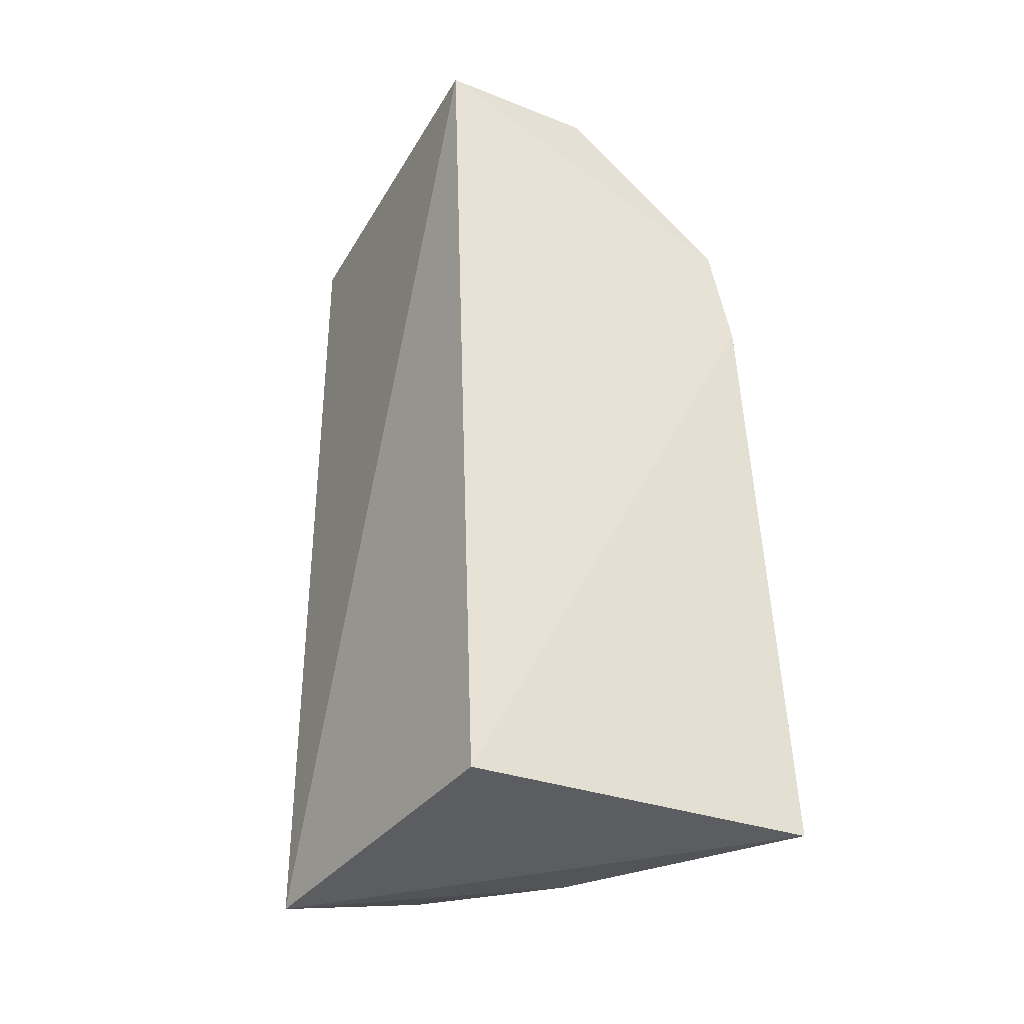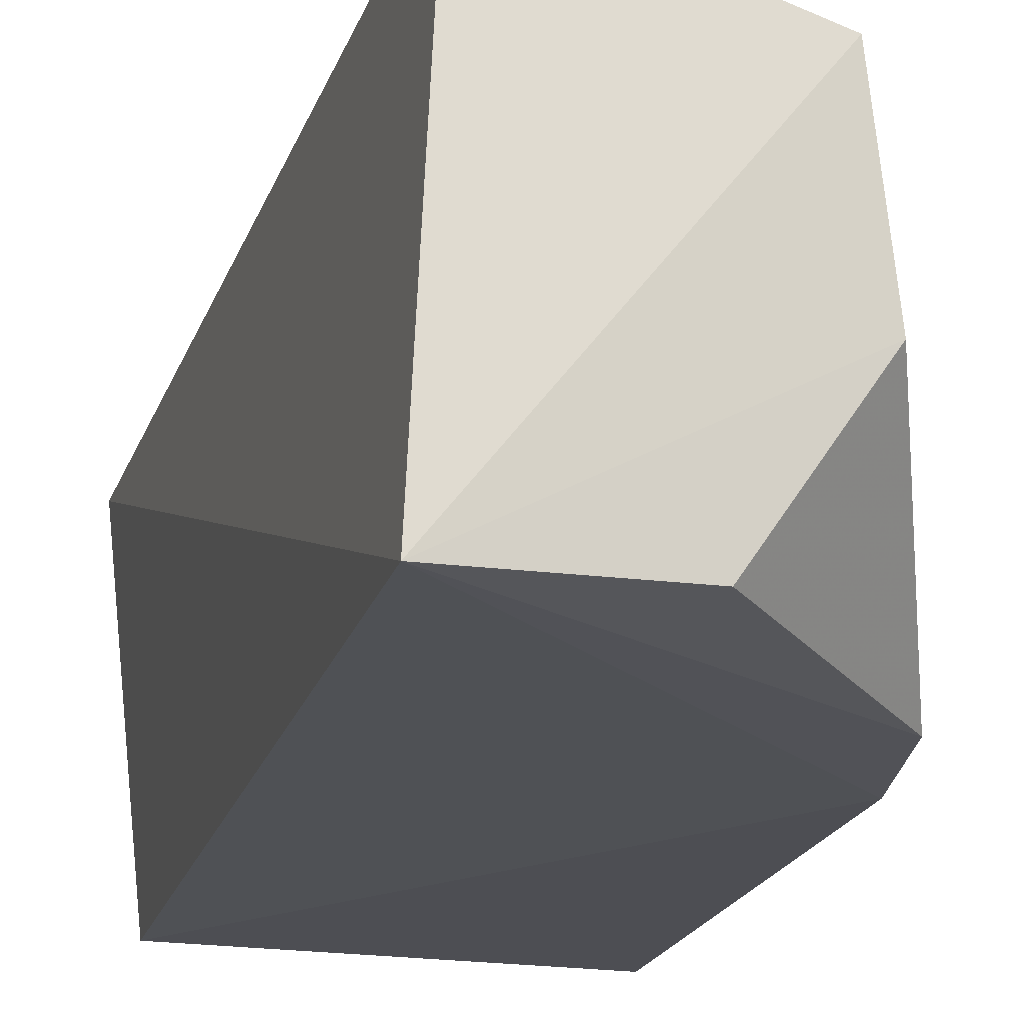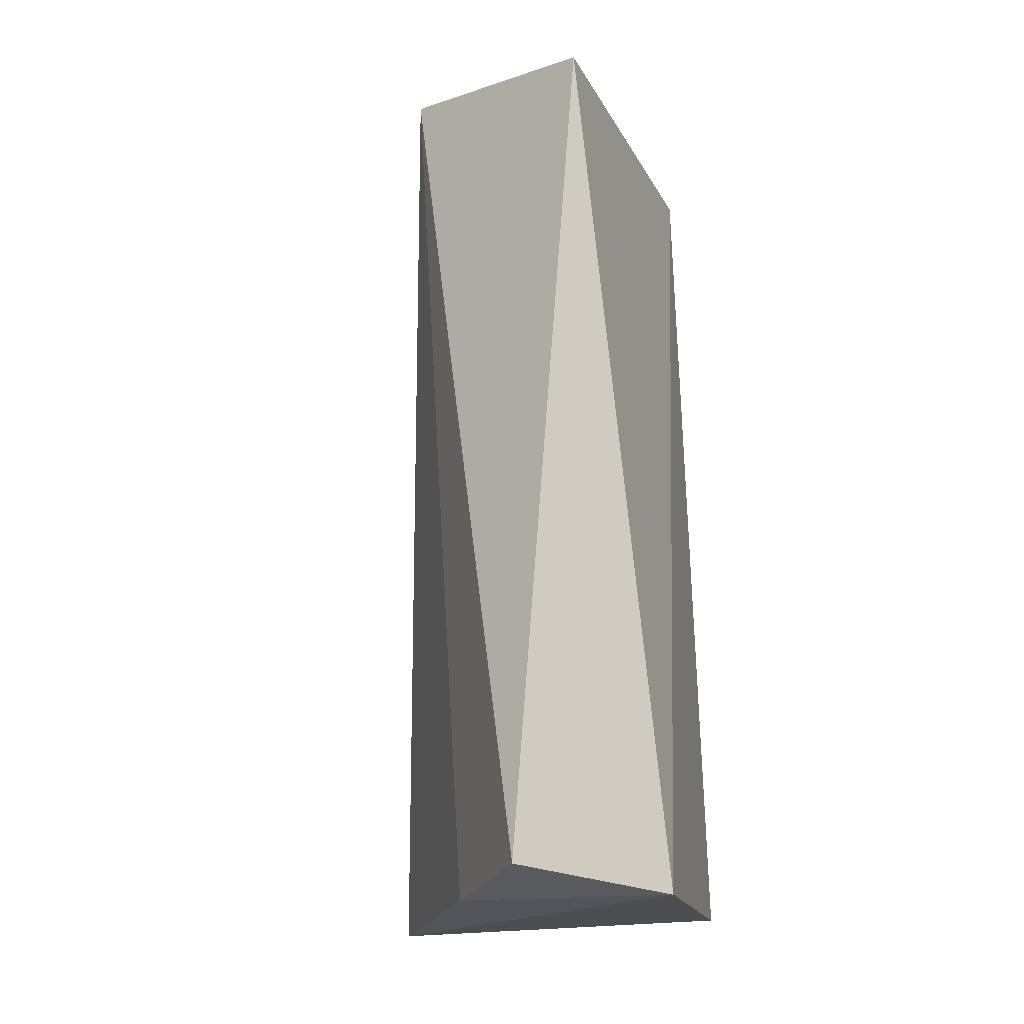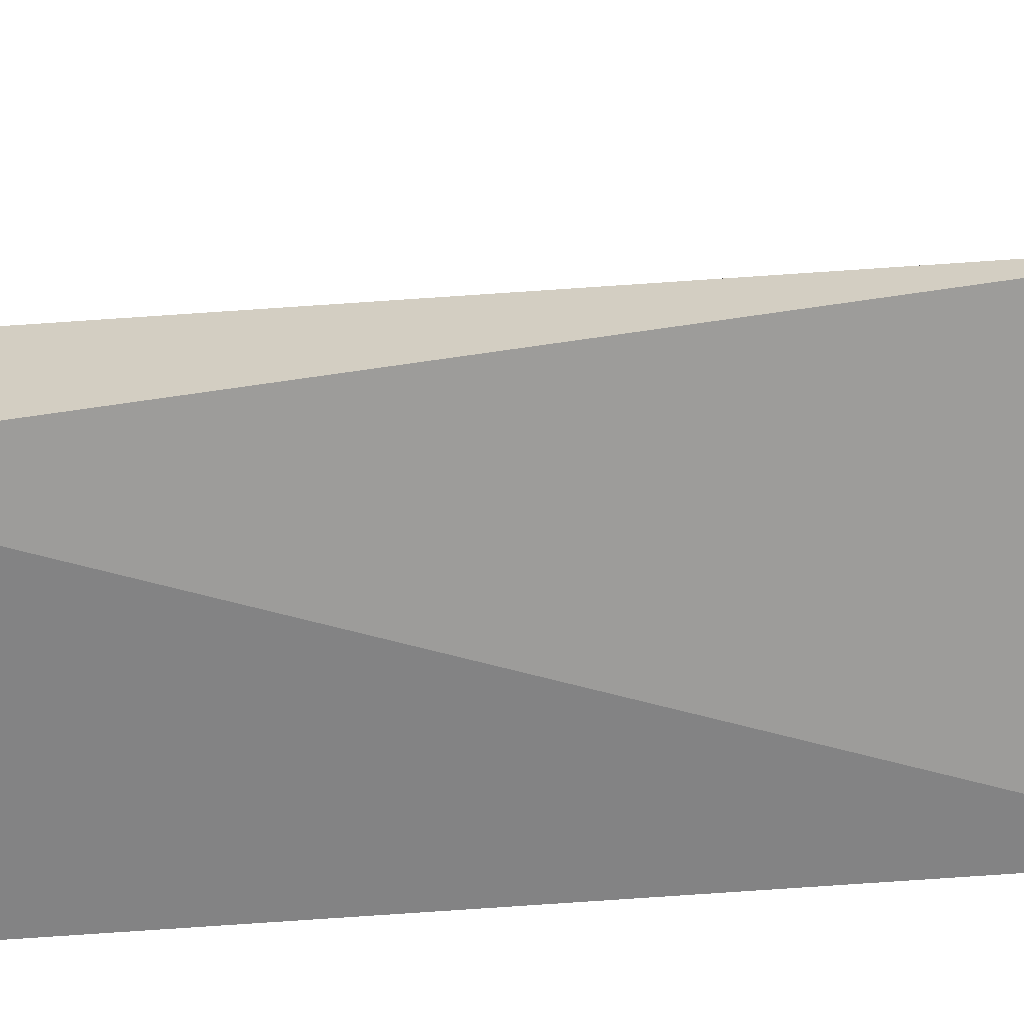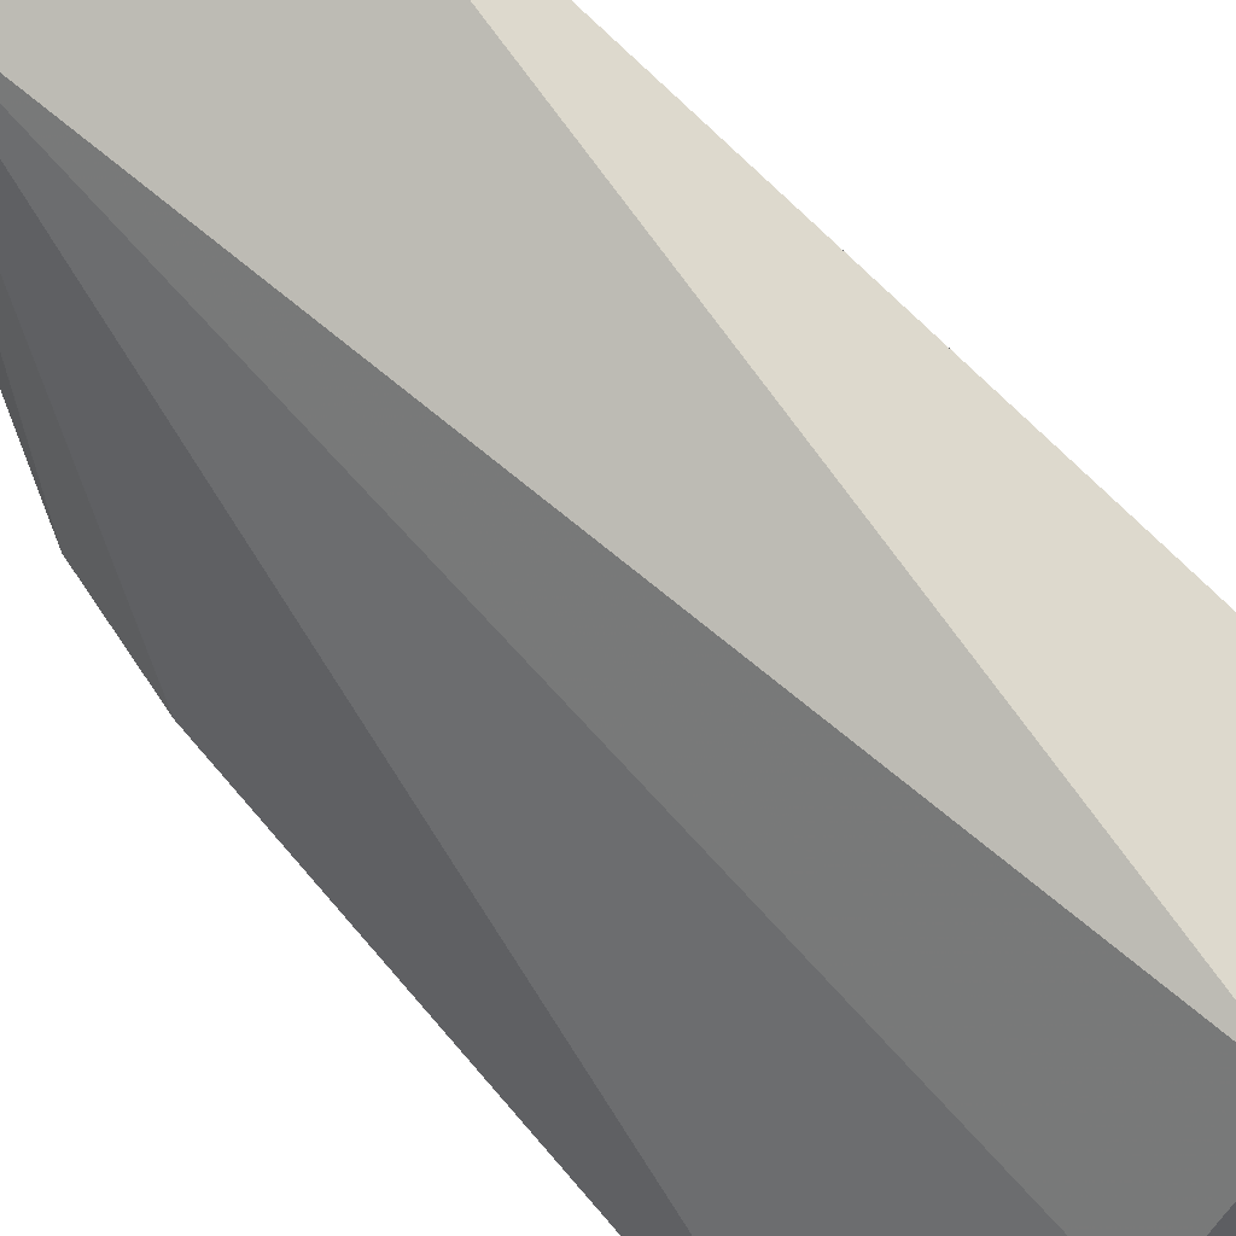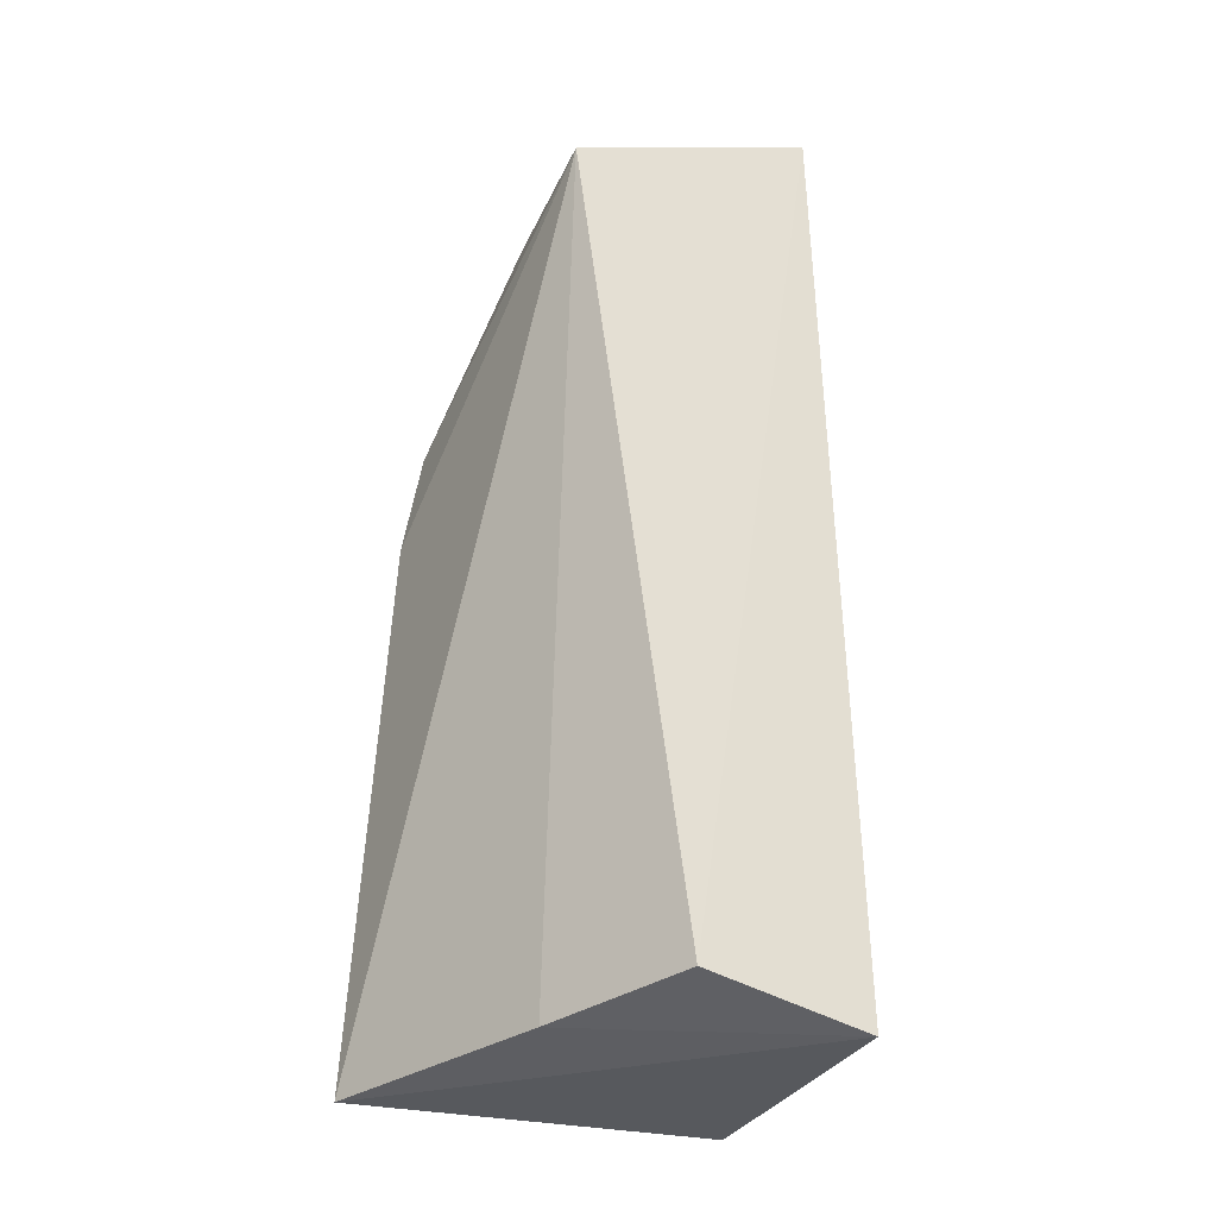
<metadata>
{"format":"obj","ext":"obj","renderer":"f3d","projection":"perspective","resolution":1024,"background":"white","views":[{"elev":-31.3,"azim":149.7,"up":"+Y"},{"elev":-14.7,"azim":166.5,"up":"+Z"},{"elev":-22.7,"azim":16.8,"up":"+Y"},{"elev":24.1,"azim":90.0,"up":"+Z"},{"elev":69.9,"azim":-43.1,"up":"+Z"},{"elev":-34.9,"azim":-15.0,"up":"+Y"}]}
</metadata>
<code>
v -0.02042 -0.0002146 0.04898
v -0.01708 -0.05307 0.04239
v -0.01896 0.001319 0.02672
v -0.03776 -0.008292 0.0244
v -0.0263 -0.05089 0.04322
v -0.01871 -0.05096 0.02292
v -0.03395 0.001633 0.03422
v -0.03875 -0.01499 0.02362
v -0.04014 -0.05077 0.02222
v -0.03277 0.001822 0.04363
v -0.02863 0.001282 0.02654
v -0.03207 -0.05121 0.03527
f 1 2 3
f 5 2 1
f 6 3 2
f 8 4 3
f 8 3 6
f 9 6 2
f 9 8 6
f 10 1 3
f 10 3 7
f 10 5 1
f 10 8 9
f 10 7 4
f 10 4 8
f 11 7 3
f 11 3 4
f 11 4 7
f 12 9 2
f 12 2 5
f 12 10 9
f 12 5 10

</code>
